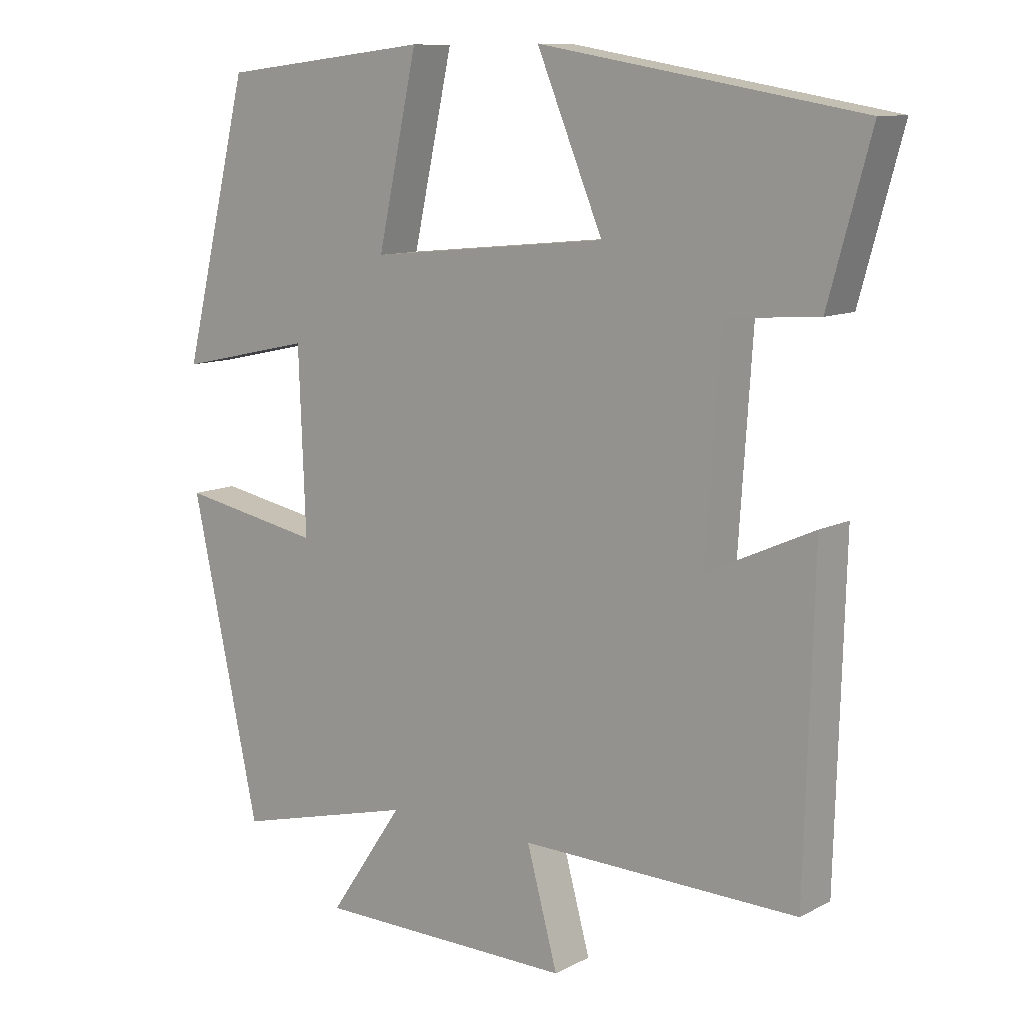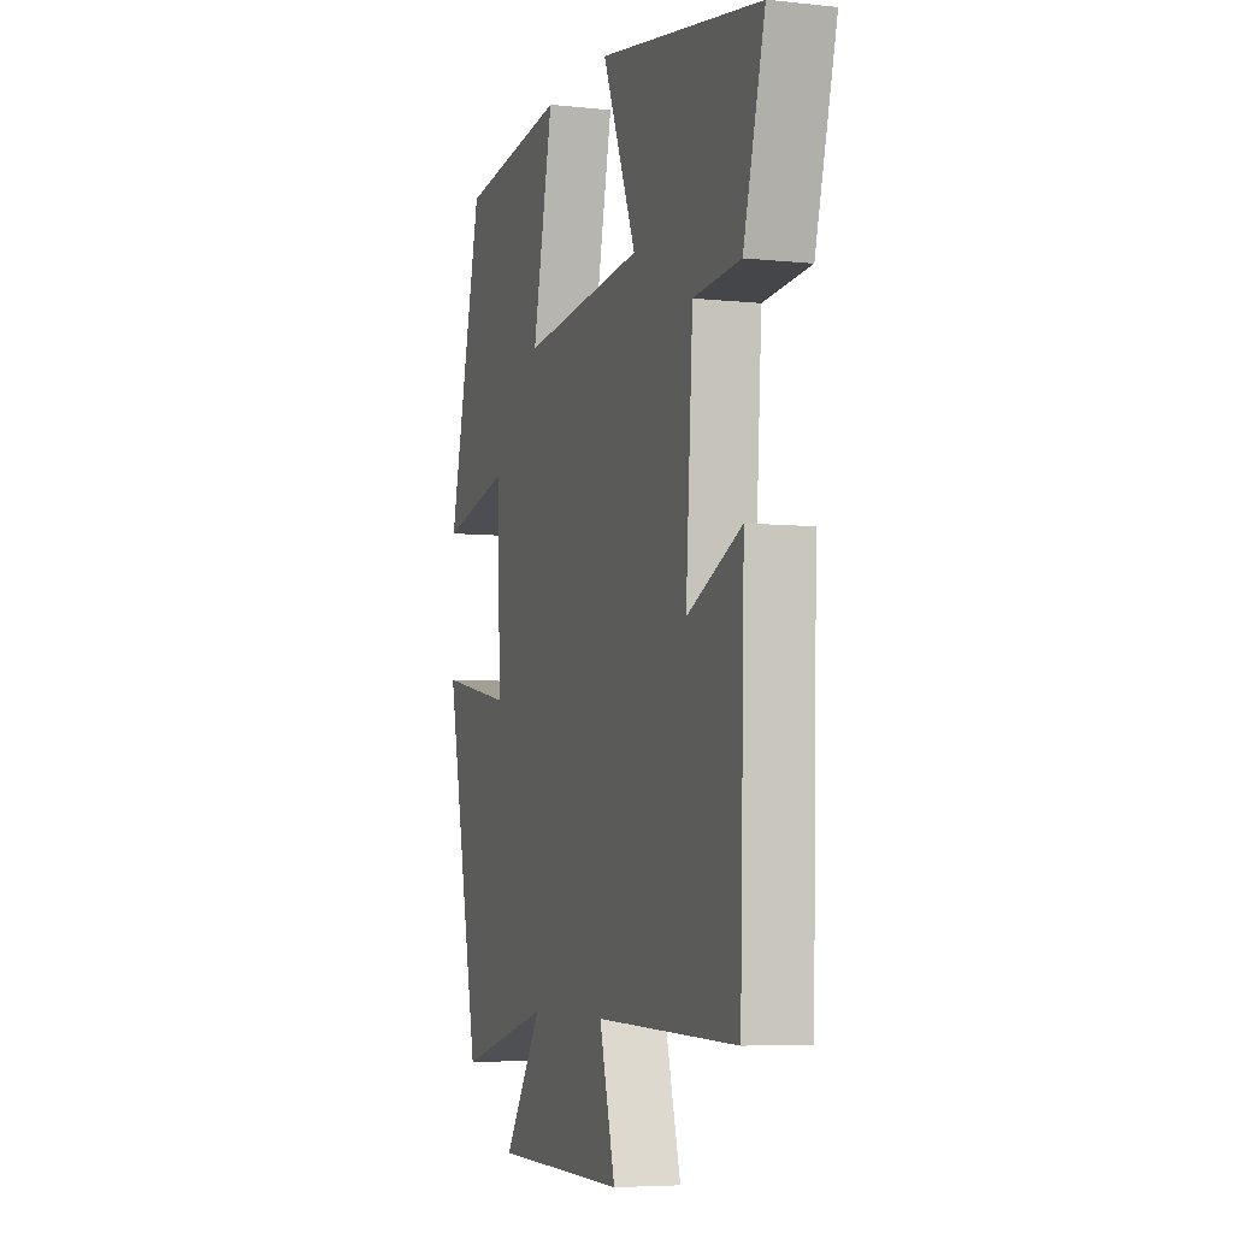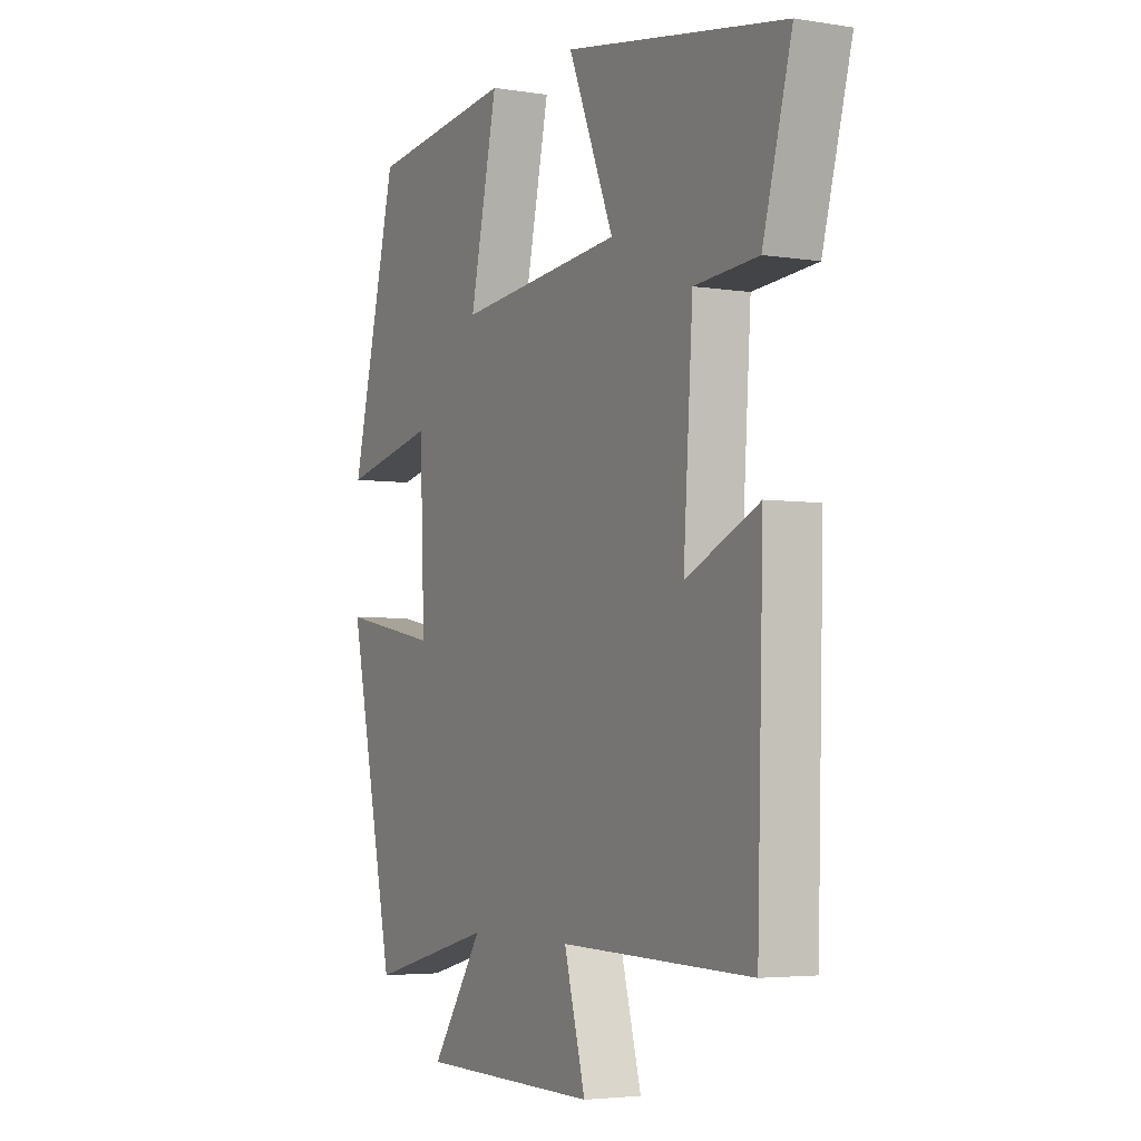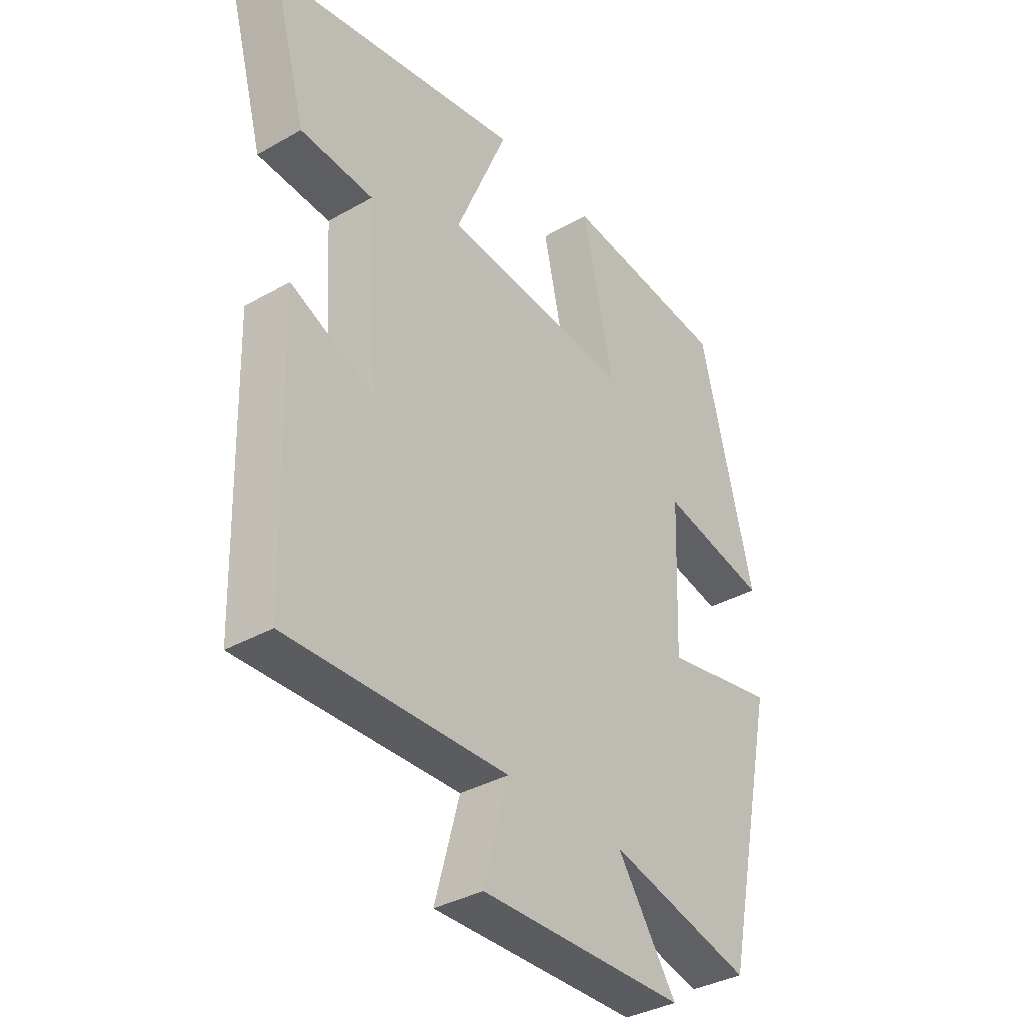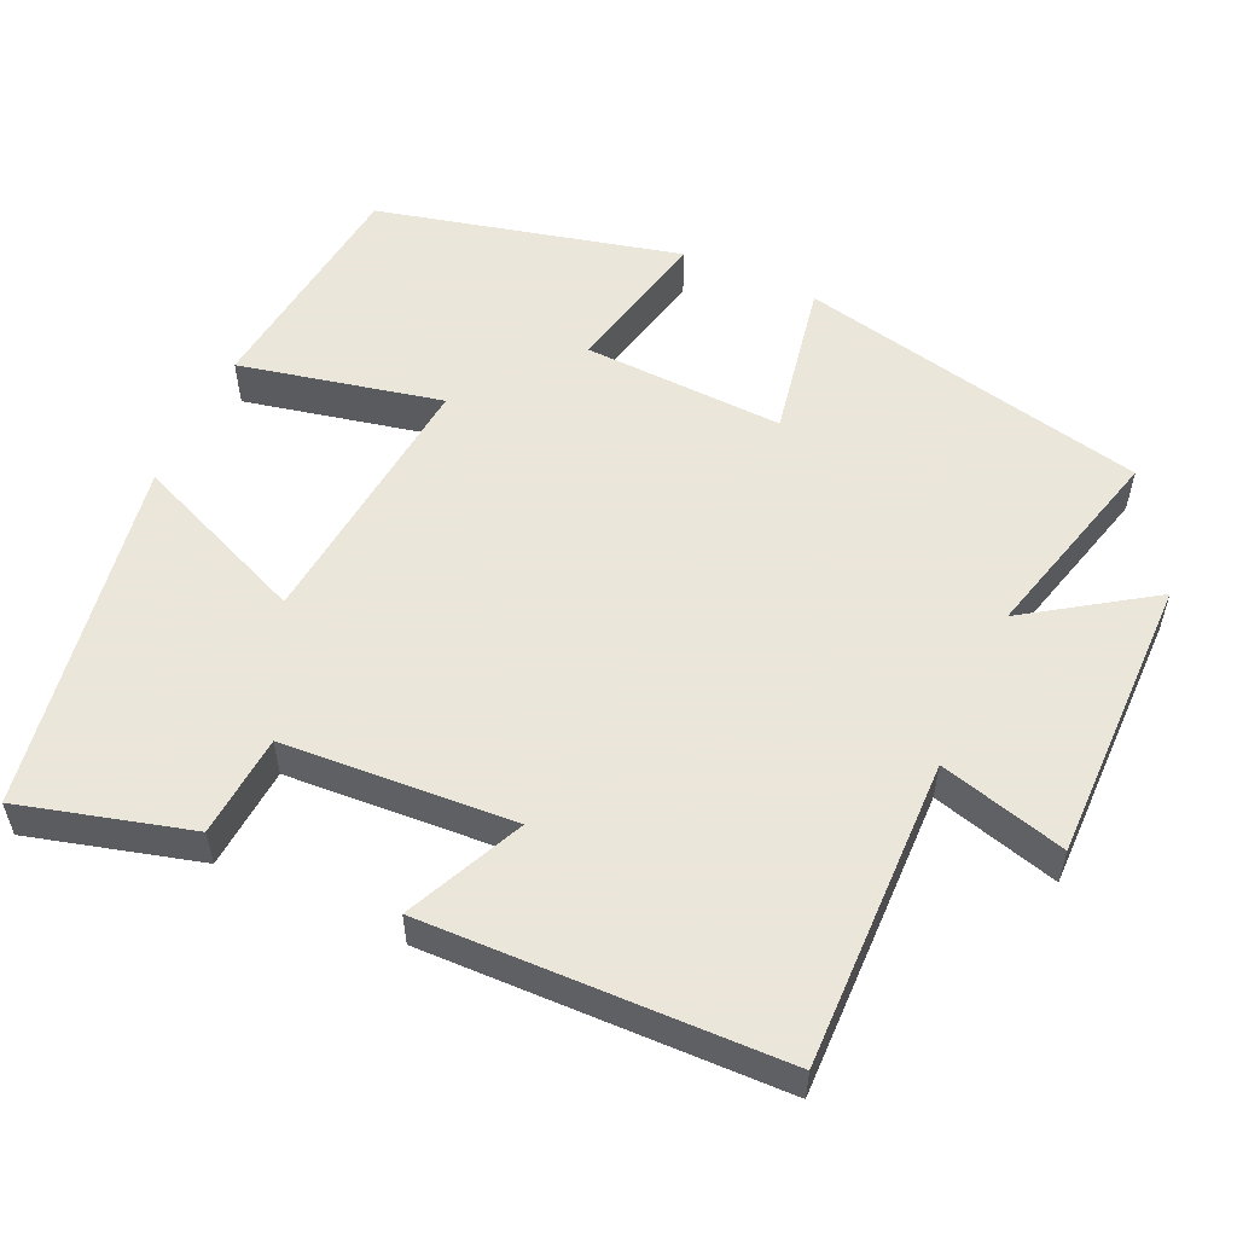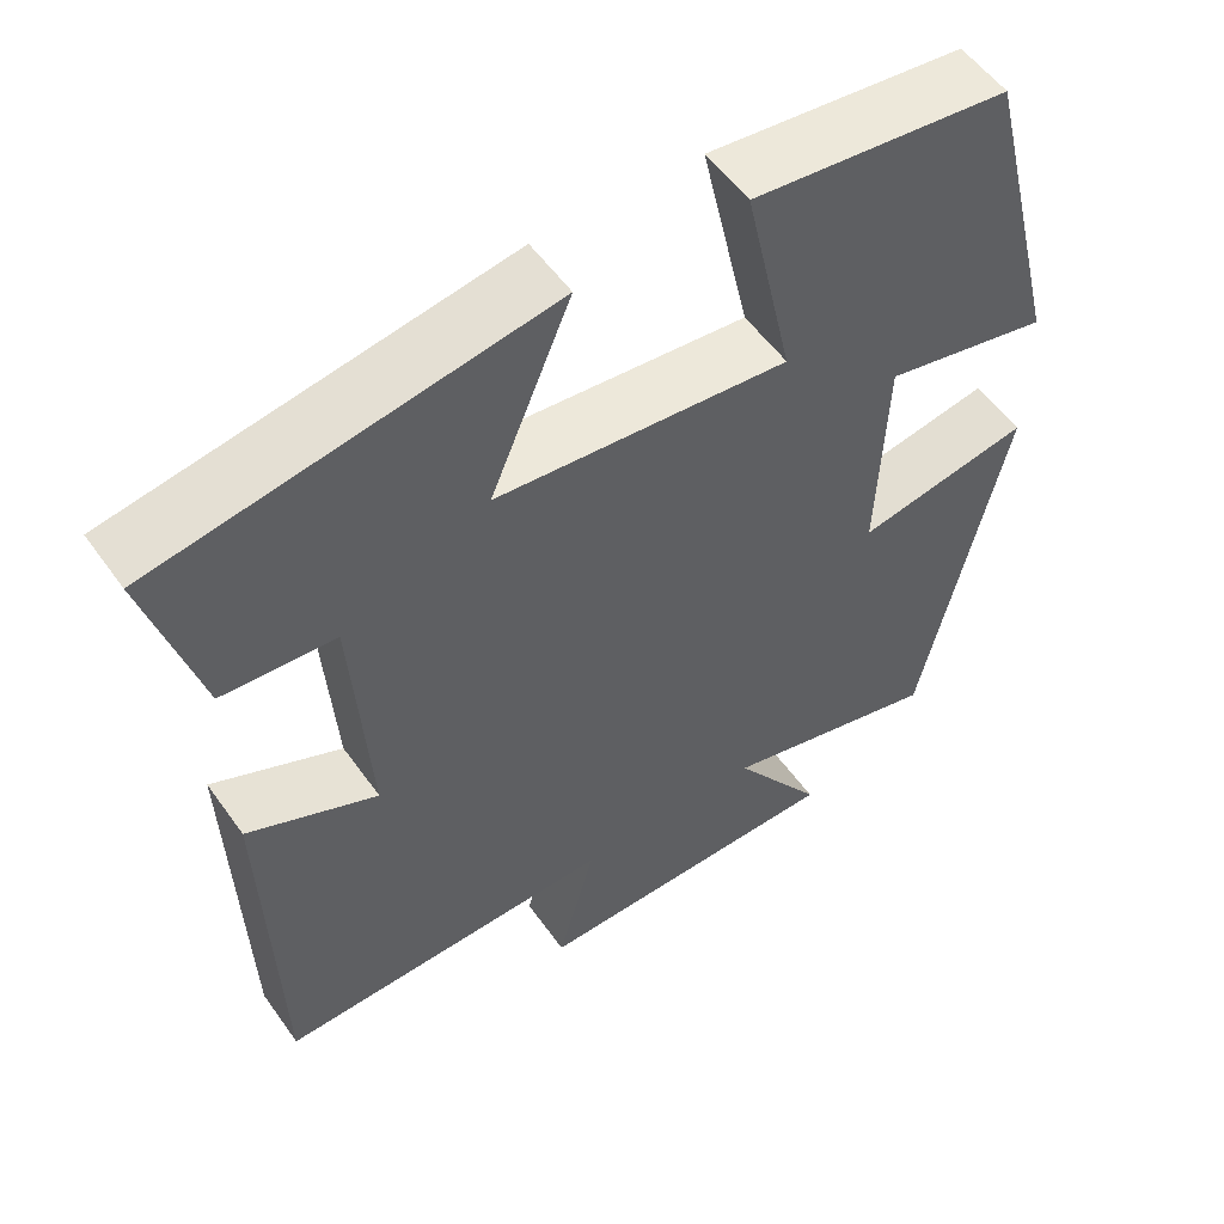
<metadata>
{"format":"obj","ext":"obj","renderer":"f3d","projection":"perspective","resolution":1024,"background":"white","views":[{"elev":10.5,"azim":38.1,"up":"+Z"},{"elev":-5.7,"azim":71.7,"up":"+Z"},{"elev":-4.1,"azim":62.2,"up":"+Z"},{"elev":-35.8,"azim":126.9,"up":"+Z"},{"elev":55.0,"azim":114.7,"up":"+Y"},{"elev":54.7,"azim":145.2,"up":"+Z"}]}
</metadata>
<code>
v 0.561 0.07 0.42
v 0.5 0.07 0.198
v 0.366 0.07 0.188
v 0.346 0.07 -0.114
v 0.5 0.07 -0.044
v 0.487 0.07 -0.509
v 0.084 0.07 -0.5
v 0.129 0.07 -0.665
v -0.247 0.07 -0.661
v -0.138 0.07 -0.5
v -0.401 0.07 -0.568
v -0.5 0.07 -0.111
v -0.293 0.07 -0.15
v -0.303 0.07 0.112
v -0.5 0.07 0.069
v -0.402 0.07 0.465
v -0.097 0.07 0.5
v -0.155 0.07 0.236
v 0.193 0.07 0.27
v 0.097 0.07 0.5
v 0.561 0 0.42
v 0.5 0 0.198
v 0.366 0 0.188
v 0.346 0 -0.114
v 0.5 0 -0.044
v 0.487 0 -0.509
v 0.084 0 -0.5
v 0.129 0 -0.665
v -0.247 0 -0.661
v -0.138 0 -0.5
v -0.401 0 -0.568
v -0.5 0 -0.111
v -0.293 0 -0.15
v -0.303 0 0.112
v -0.5 0 0.069
v -0.402 0 0.465
v -0.097 0 0.5
v -0.155 0 0.236
v 0.193 0 0.27
v 0.097 0 0.5
f 1 2 3
f 20 1 3
f 19 20 3
f 18 19 3 4
f 16 17 18
f 15 16 18
f 14 15 18
f 13 14 18 4
f 10 11 12 13
f 10 13 4
f 7 8 9 10
f 7 10 4 5
f 5 6 7
f 23 22 21
f 23 21 40
f 23 40 39
f 24 23 39 38
f 38 37 36
f 38 36 35
f 38 35 34
f 24 38 34 33
f 33 32 31 30
f 24 33 30
f 30 29 28 27
f 25 24 30 27
f 27 26 25
f 1 21 22 2
f 2 22 23 3
f 3 23 24 4
f 4 24 25 5
f 5 25 26 6
f 6 26 27 7
f 7 27 28 8
f 8 28 29 9
f 9 29 30 10
f 10 30 31 11
f 11 31 32 12
f 12 32 33 13
f 13 33 34 14
f 14 34 35 15
f 15 35 36 16
f 16 36 37 17
f 17 37 38 18
f 18 38 39 19
f 19 39 40 20
f 20 40 21 1

</code>
